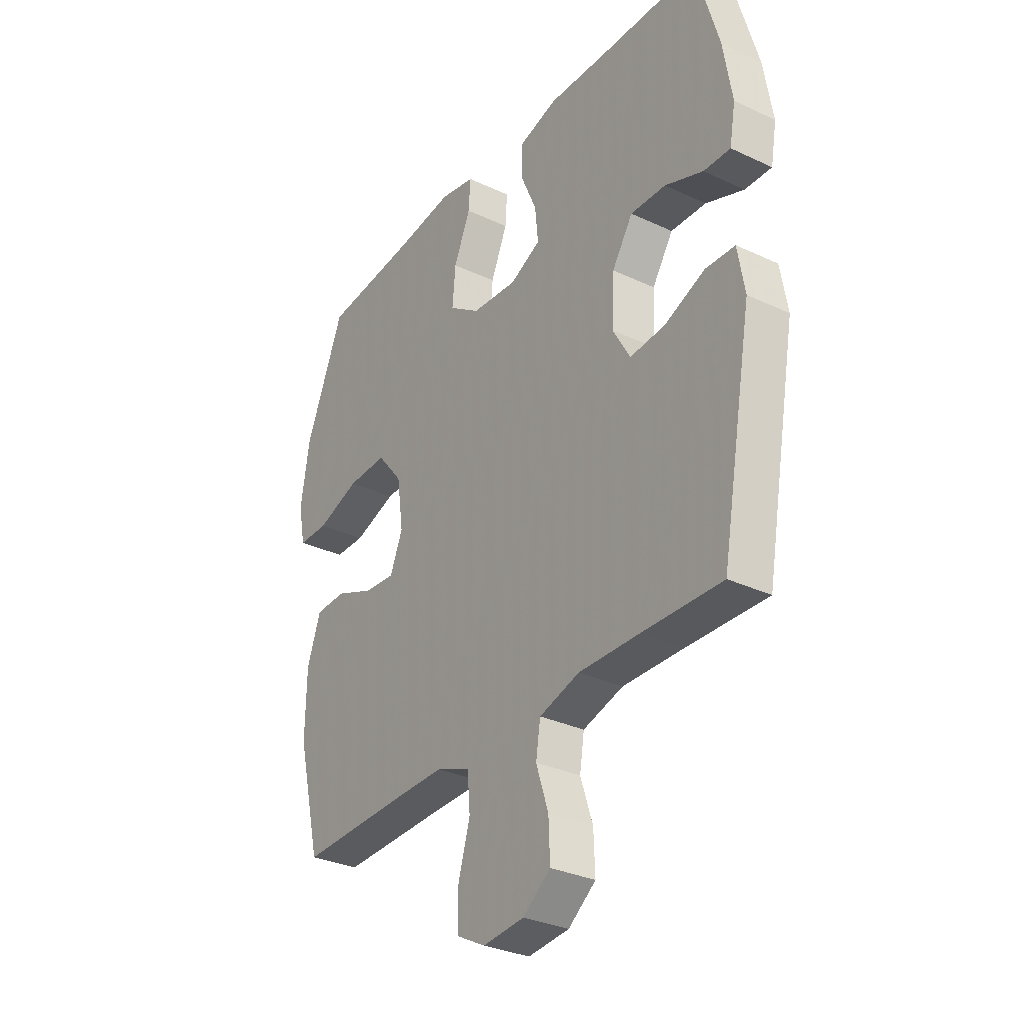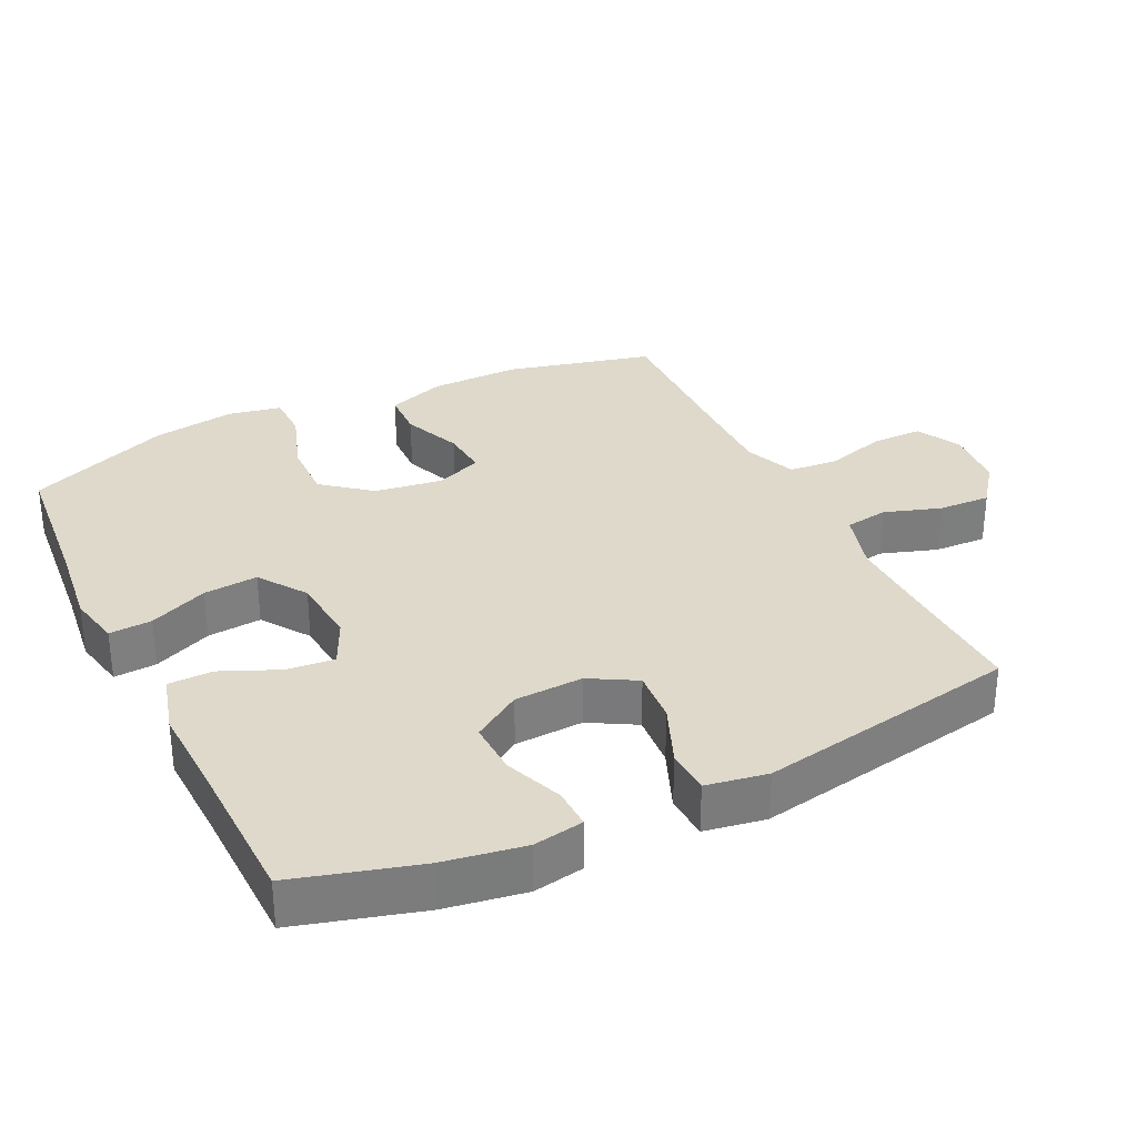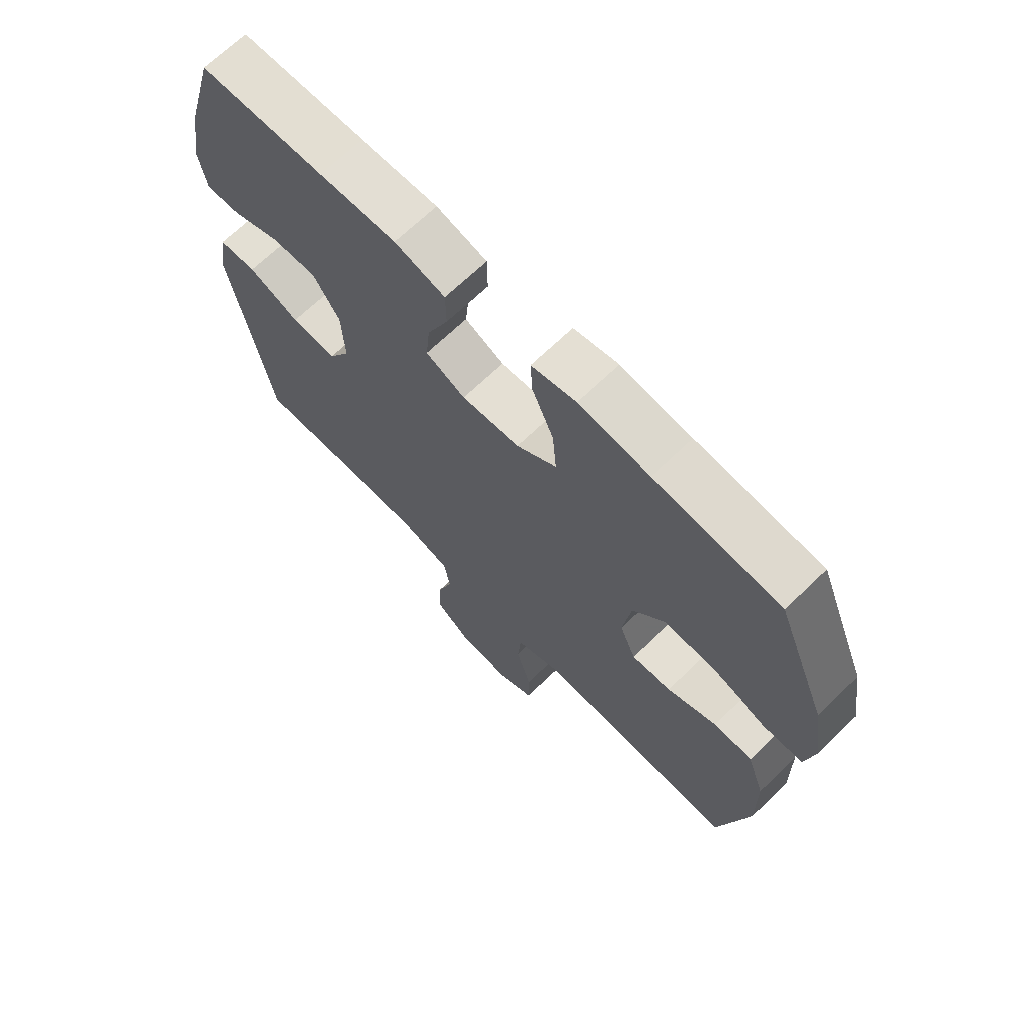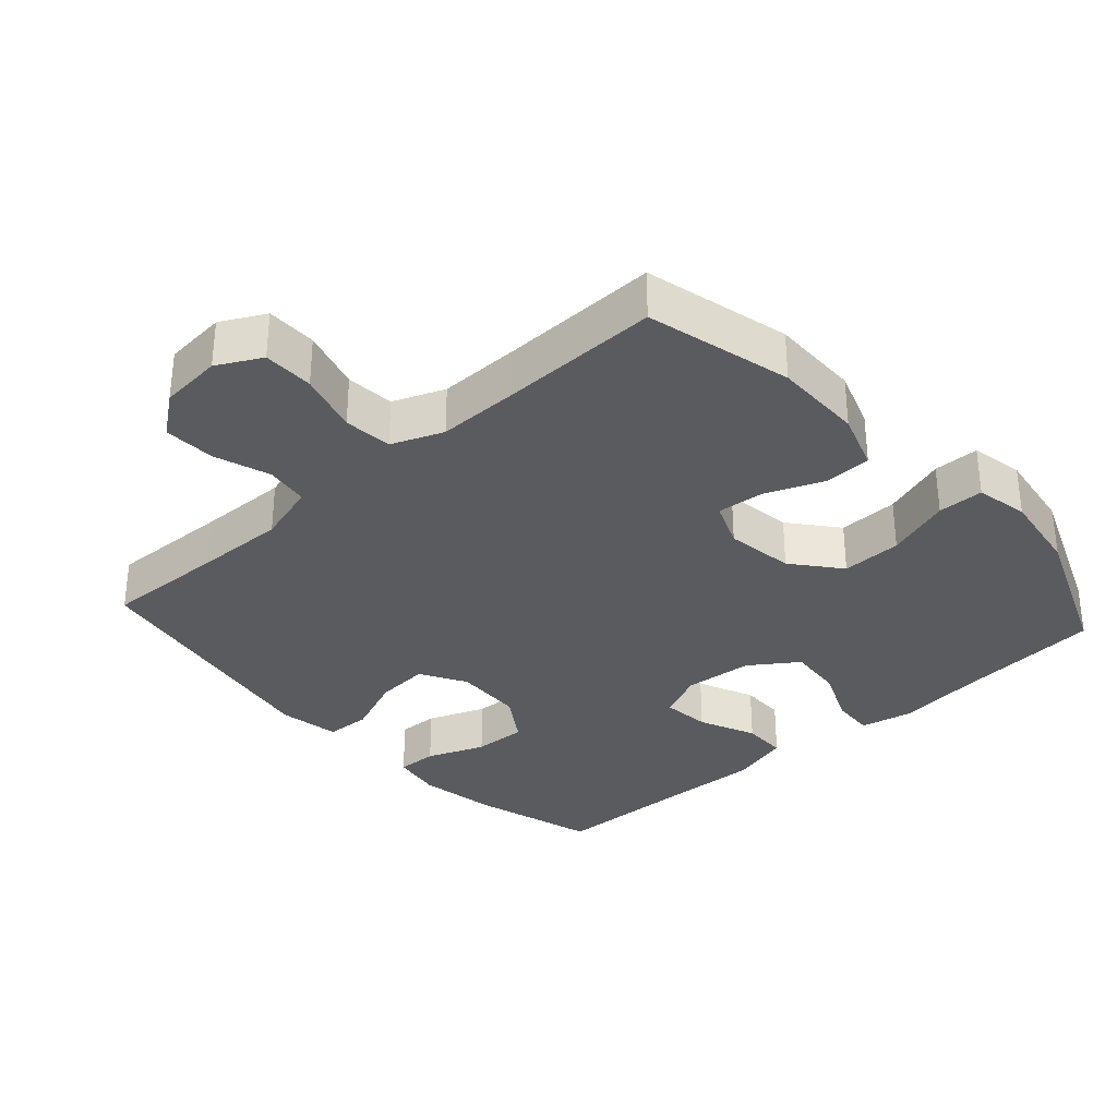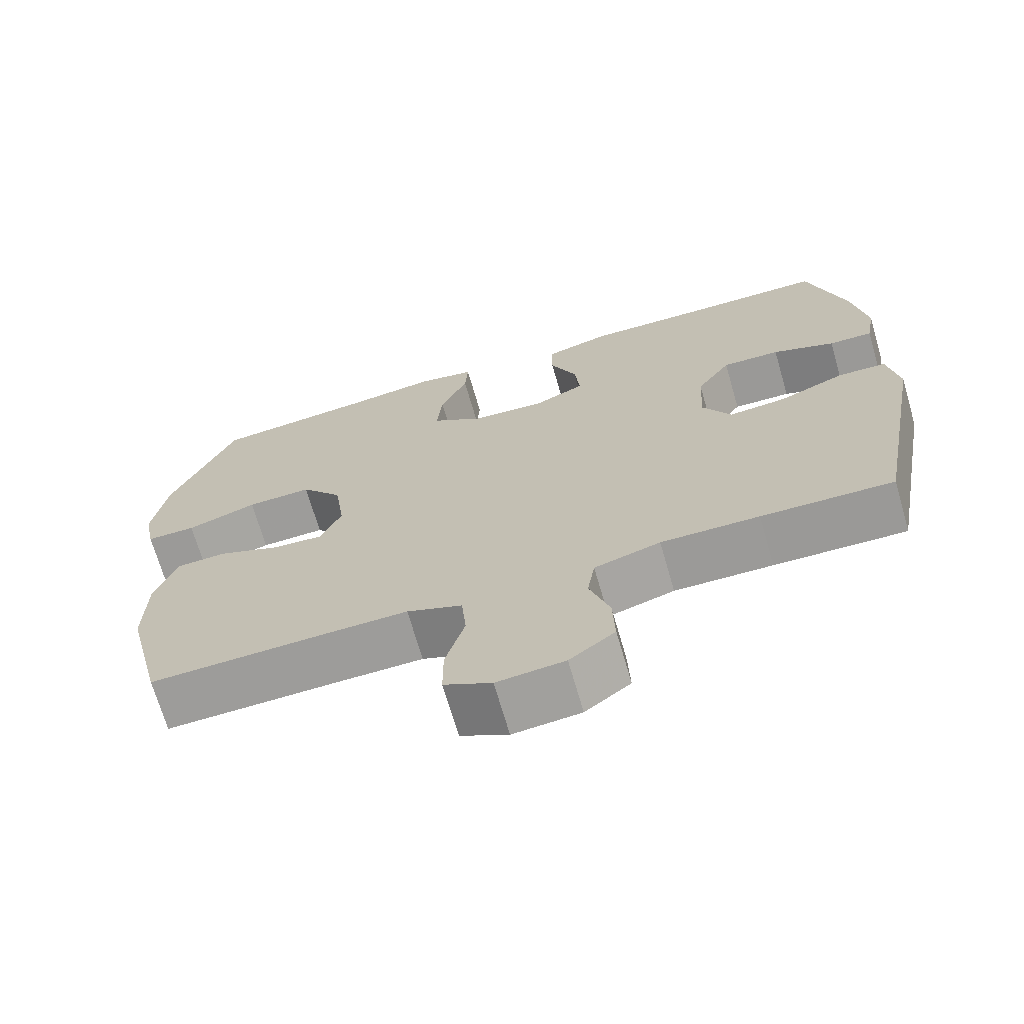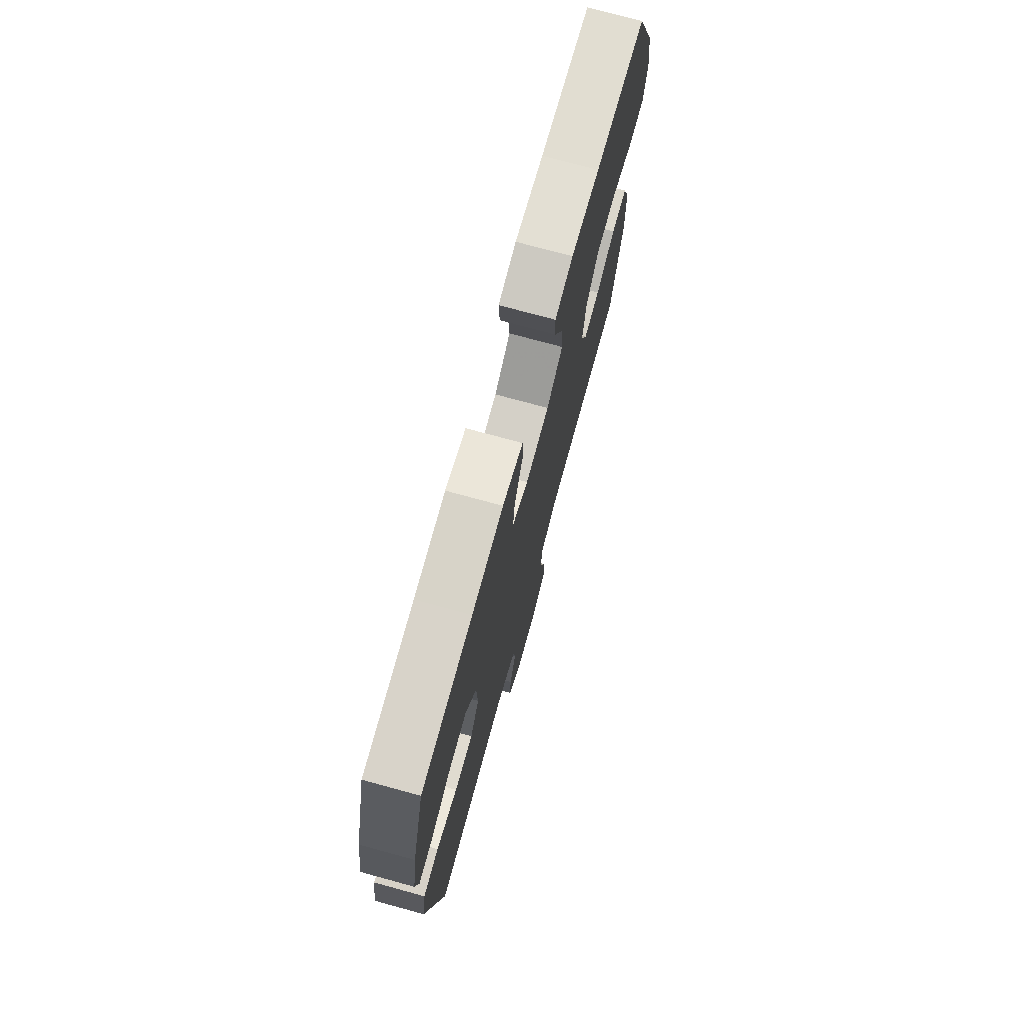
<metadata>
{"format":"obj","ext":"obj","renderer":"f3d","projection":"perspective","resolution":1024,"background":"white","views":[{"elev":-31.6,"azim":56.4,"up":"+Z"},{"elev":31.7,"azim":64.2,"up":"+Y"},{"elev":68.2,"azim":-134.1,"up":"+Z"},{"elev":-32.8,"azim":-137.9,"up":"+Y"},{"elev":-69.8,"azim":16.2,"up":"+Z"},{"elev":74.4,"azim":105.3,"up":"+Z"}]}
</metadata>
<code>
v -0.5 0.07 -0.5
v -0.552 0.07 -0.287
v -0.55 0.07 -0.156
v -0.52 0.07 -0.071
v -0.452 0.07 -0.069
v -0.367 0.07 -0.104
v -0.298 0.07 -0.11
v -0.27 0.07 -0.043
v -0.284 0.07 0.057
v -0.34 0.07 0.126
v -0.428 0.07 0.124
v -0.523 0.07 0.092
v -0.59 0.07 0.093
v -0.605 0.07 0.17
v -0.586 0.07 0.291
v -0.5 0.07 0.5
v -0.284 0.07 0.52
v -0.162 0.07 0.535
v -0.085 0.07 0.519
v -0.089 0.07 0.457
v -0.126 0.07 0.372
v -0.133 0.07 0.293
v -0.064 0.07 0.245
v 0.037 0.07 0.236
v 0.105 0.07 0.268
v 0.098 0.07 0.338
v 0.062 0.07 0.421
v 0.063 0.07 0.486
v 0.15 0.07 0.51
v 0.284 0.07 0.505
v 0.5 0.07 0.5
v 0.551 0.07 0.319
v 0.57 0.07 0.202
v 0.557 0.07 0.129
v 0.498 0.07 0.131
v 0.414 0.07 0.164
v 0.336 0.07 0.167
v 0.29 0.07 0.097
v 0.285 0.07 -0.003
v 0.323 0.07 -0.07
v 0.401 0.07 -0.064
v 0.49 0.07 -0.028
v 0.555 0.07 -0.031
v 0.57 0.07 -0.12
v 0.5 0.07 -0.5
v 0.323 0.07 -0.494
v 0.191 0.07 -0.491
v 0.102 0.07 -0.517
v 0.092 0.07 -0.58
v 0.119 0.07 -0.662
v 0.122 0.07 -0.738
v 0.061 0.07 -0.784
v -0.03 0.07 -0.792
v -0.094 0.07 -0.758
v -0.094 0.07 -0.684
v -0.068 0.07 -0.595
v -0.074 0.07 -0.524
v -0.149 0.07 -0.494
v -0.265 0.07 -0.495
v -0.5 0 -0.5
v -0.552 0 -0.287
v -0.55 0 -0.156
v -0.52 0 -0.071
v -0.452 0 -0.069
v -0.367 0 -0.104
v -0.298 0 -0.11
v -0.27 0 -0.043
v -0.284 0 0.057
v -0.34 0 0.126
v -0.428 0 0.124
v -0.523 0 0.092
v -0.59 0 0.093
v -0.605 0 0.17
v -0.586 0 0.291
v -0.5 0 0.5
v -0.284 0 0.52
v -0.162 0 0.535
v -0.085 0 0.519
v -0.089 0 0.457
v -0.126 0 0.372
v -0.133 0 0.293
v -0.064 0 0.245
v 0.037 0 0.236
v 0.105 0 0.268
v 0.098 0 0.338
v 0.062 0 0.421
v 0.063 0 0.486
v 0.15 0 0.51
v 0.284 0 0.505
v 0.5 0 0.5
v 0.551 0 0.319
v 0.57 0 0.202
v 0.557 0 0.129
v 0.498 0 0.131
v 0.414 0 0.164
v 0.336 0 0.167
v 0.29 0 0.097
v 0.285 0 -0.003
v 0.323 0 -0.07
v 0.401 0 -0.064
v 0.49 0 -0.028
v 0.555 0 -0.031
v 0.57 0 -0.12
v 0.5 0 -0.5
v 0.323 0 -0.494
v 0.191 0 -0.491
v 0.102 0 -0.517
v 0.092 0 -0.58
v 0.119 0 -0.662
v 0.122 0 -0.738
v 0.061 0 -0.784
v -0.03 0 -0.792
v -0.094 0 -0.758
v -0.094 0 -0.684
v -0.068 0 -0.595
v -0.074 0 -0.524
v -0.149 0 -0.494
v -0.265 0 -0.495
f 54 55 56
f 53 54 56
f 52 53 56
f 51 52 56
f 50 51 56
f 49 50 56
f 48 49 56 57
f 47 48 57 58
f 44 45 46
f 43 44 46
f 42 43 46
f 41 42 46
f 40 41 46 47
f 47 58 59
f 40 47 59
f 39 40 59
f 34 35 36
f 33 34 36
f 32 33 36
f 31 32 36
f 30 31 36
f 30 36 37
f 29 30 37
f 28 29 37
f 27 28 37
f 26 27 37
f 25 26 37 38
f 19 20 21
f 18 19 21
f 17 18 21
f 17 21 22
f 16 17 22
f 15 16 22
f 14 15 22
f 13 14 22
f 12 13 22
f 11 12 22
f 10 11 22 23
f 4 5 6
f 3 4 6
f 2 3 6
f 1 2 6
f 59 1 6
f 59 6 7
f 59 7 8
f 39 59 8
f 38 39 8
f 25 38 8
f 24 25 8
f 9 10 23 24
f 8 9 24
f 115 114 113
f 115 113 112
f 115 112 111
f 115 111 110
f 115 110 109
f 115 109 108
f 116 115 108 107
f 117 116 107 106
f 105 104 103
f 105 103 102
f 105 102 101
f 105 101 100
f 106 105 100 99
f 118 117 106
f 118 106 99
f 118 99 98
f 95 94 93
f 95 93 92
f 95 92 91
f 95 91 90
f 95 90 89
f 96 95 89
f 96 89 88
f 96 88 87
f 96 87 86
f 96 86 85
f 97 96 85 84
f 80 79 78
f 80 78 77
f 80 77 76
f 81 80 76
f 81 76 75
f 81 75 74
f 81 74 73
f 81 73 72
f 81 72 71
f 81 71 70
f 82 81 70 69
f 65 64 63
f 65 63 62
f 65 62 61
f 65 61 60
f 65 60 118
f 66 65 118
f 67 66 118
f 67 118 98
f 67 98 97
f 67 97 84
f 67 84 83
f 83 82 69 68
f 83 68 67
f 1 60 61 2
f 2 61 62 3
f 3 62 63 4
f 4 63 64 5
f 5 64 65 6
f 6 65 66 7
f 7 66 67 8
f 8 67 68 9
f 9 68 69 10
f 10 69 70 11
f 11 70 71 12
f 12 71 72 13
f 13 72 73 14
f 14 73 74 15
f 15 74 75 16
f 16 75 76 17
f 17 76 77 18
f 18 77 78 19
f 19 78 79 20
f 20 79 80 21
f 21 80 81 22
f 22 81 82 23
f 23 82 83 24
f 24 83 84 25
f 25 84 85 26
f 26 85 86 27
f 27 86 87 28
f 28 87 88 29
f 29 88 89 30
f 30 89 90 31
f 31 90 91 32
f 32 91 92 33
f 33 92 93 34
f 34 93 94 35
f 35 94 95 36
f 36 95 96 37
f 37 96 97 38
f 38 97 98 39
f 39 98 99 40
f 40 99 100 41
f 41 100 101 42
f 42 101 102 43
f 43 102 103 44
f 44 103 104 45
f 45 104 105 46
f 46 105 106 47
f 47 106 107 48
f 48 107 108 49
f 49 108 109 50
f 50 109 110 51
f 51 110 111 52
f 52 111 112 53
f 53 112 113 54
f 54 113 114 55
f 55 114 115 56
f 56 115 116 57
f 57 116 117 58
f 58 117 118 59
f 59 118 60 1

</code>
